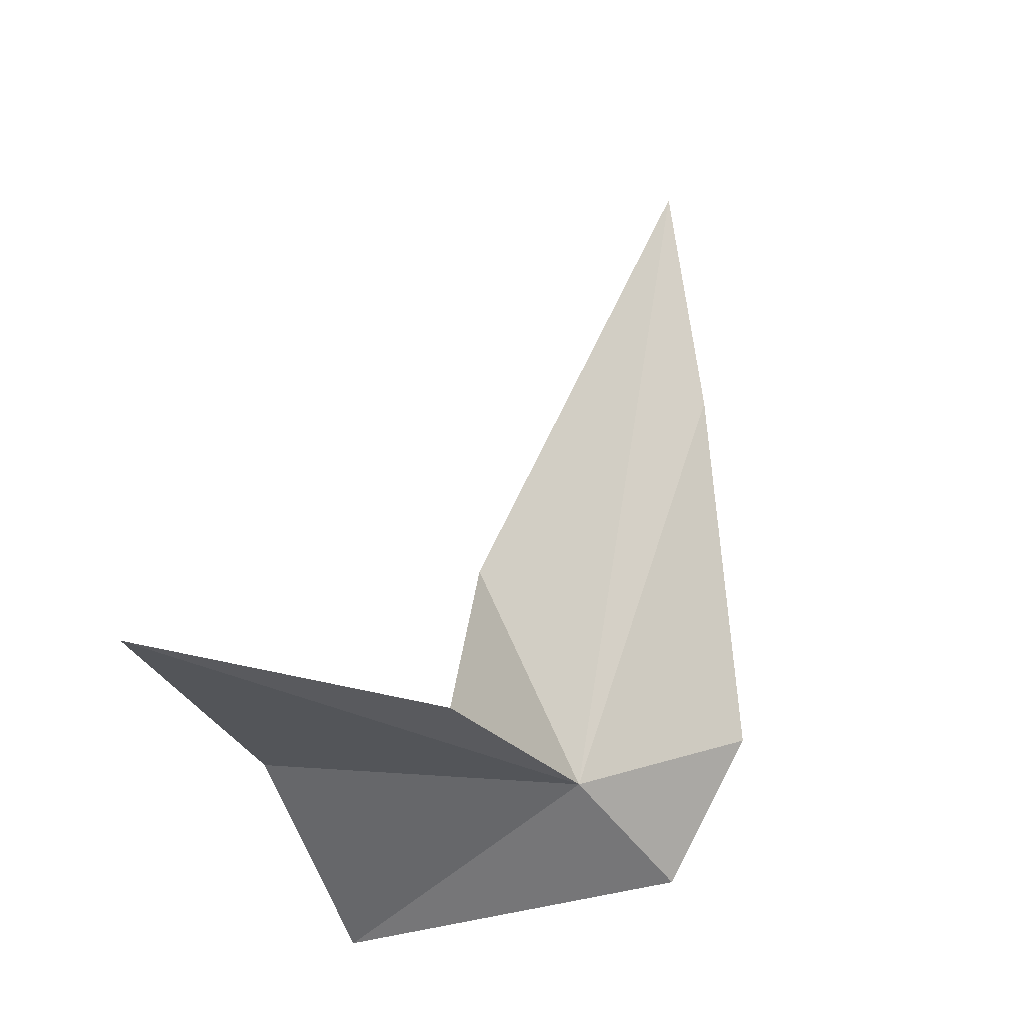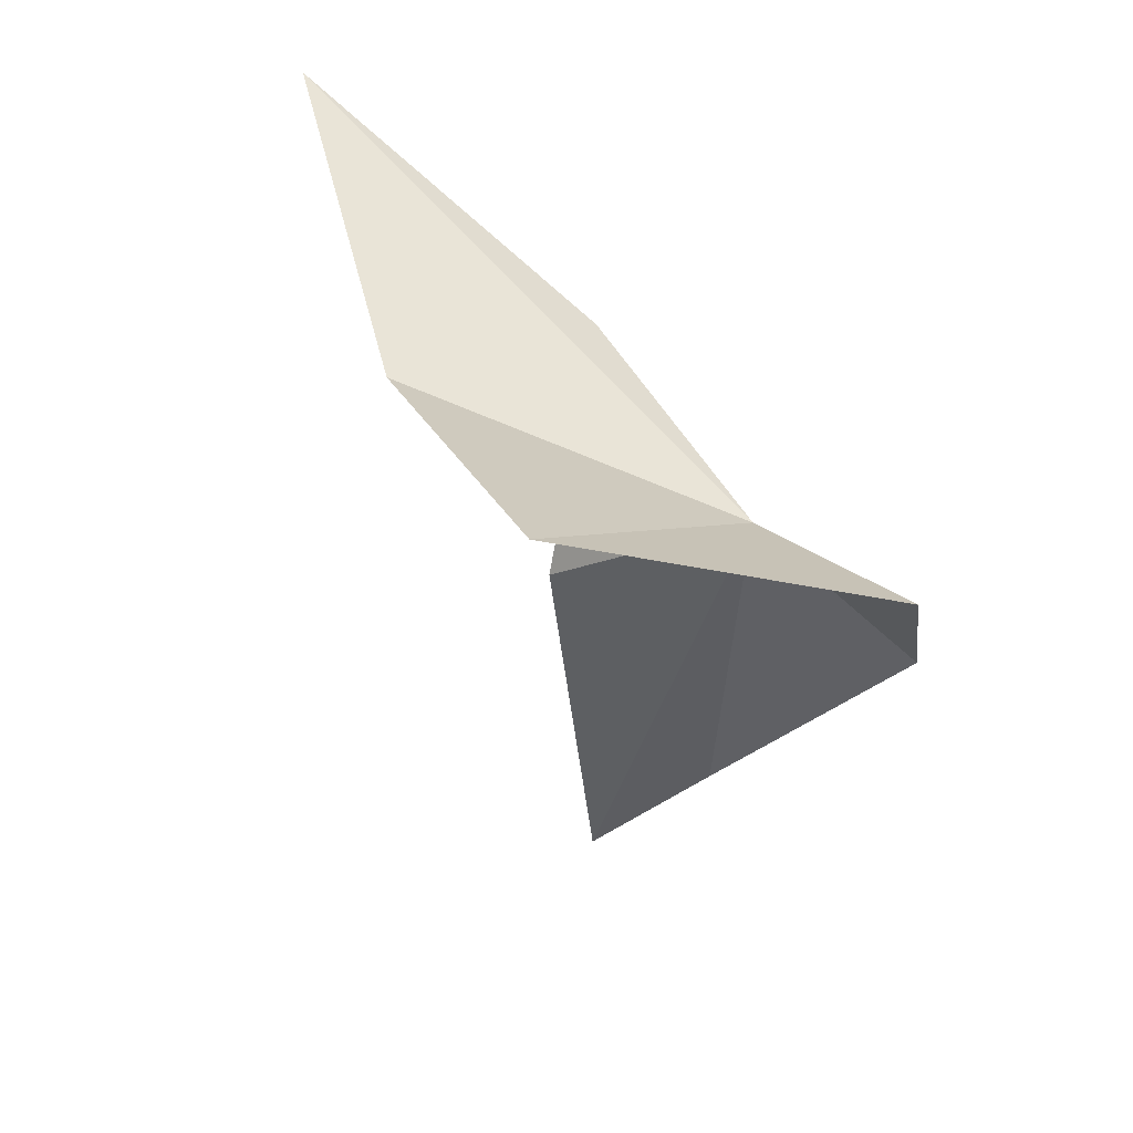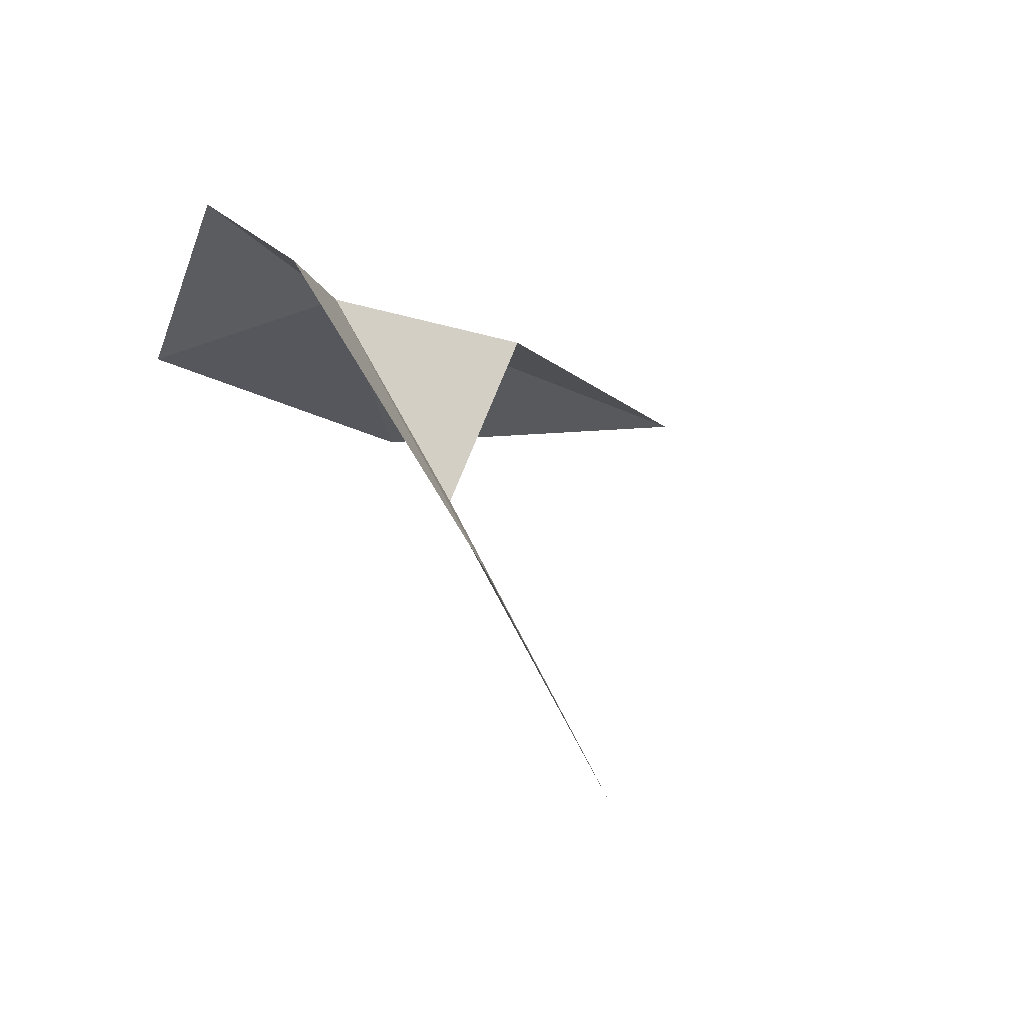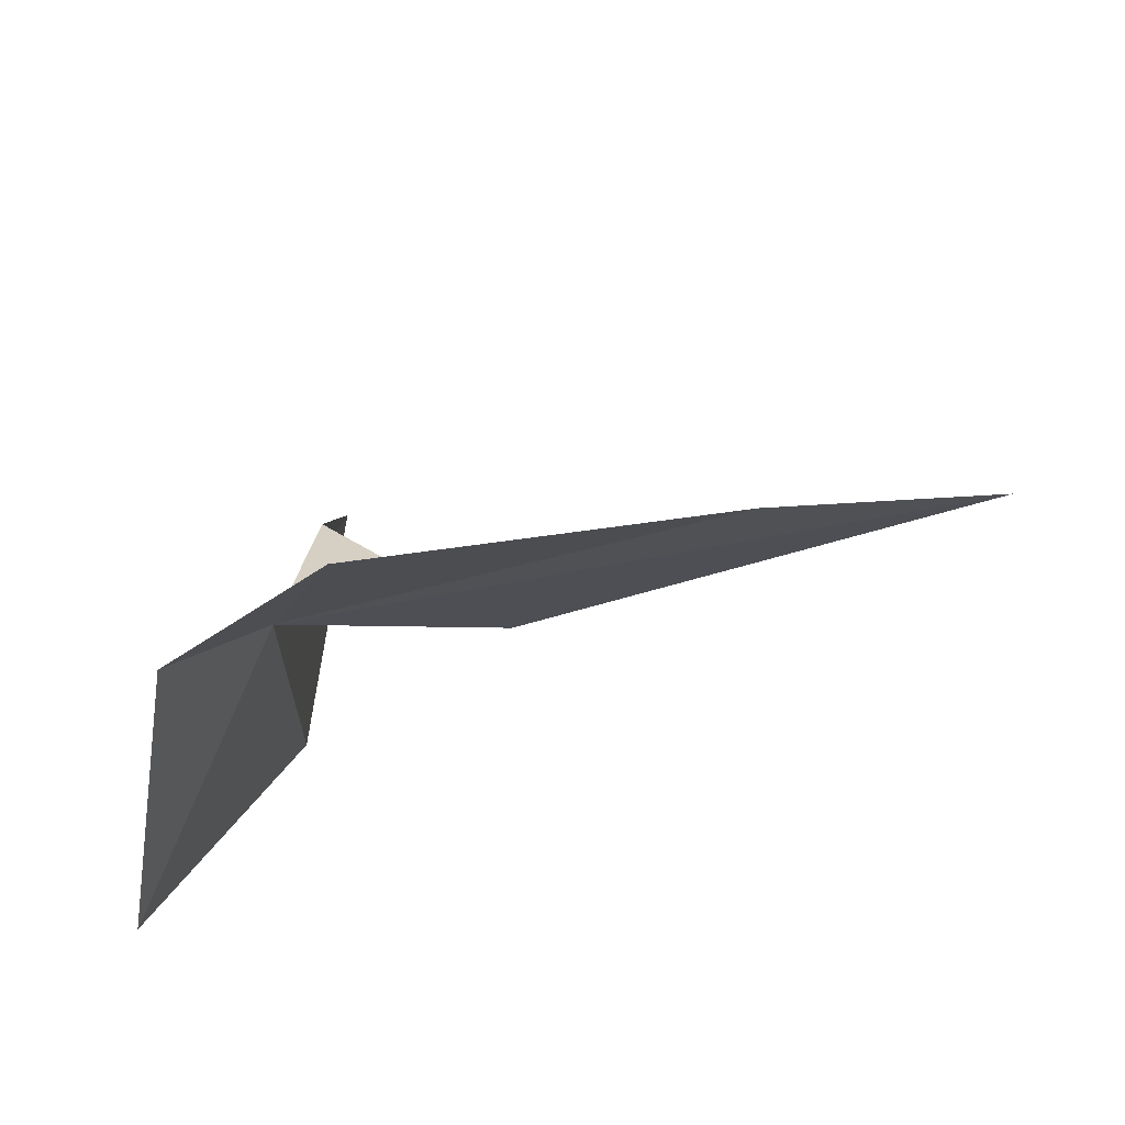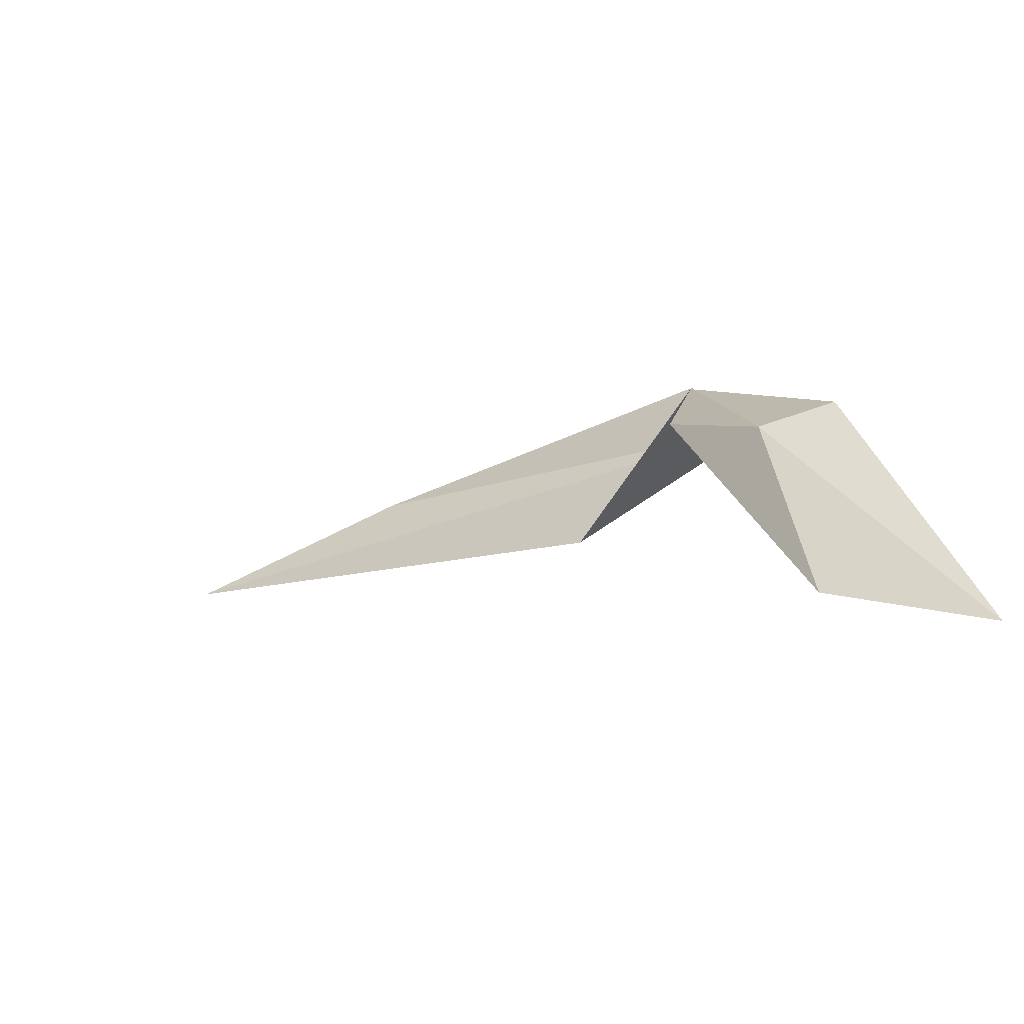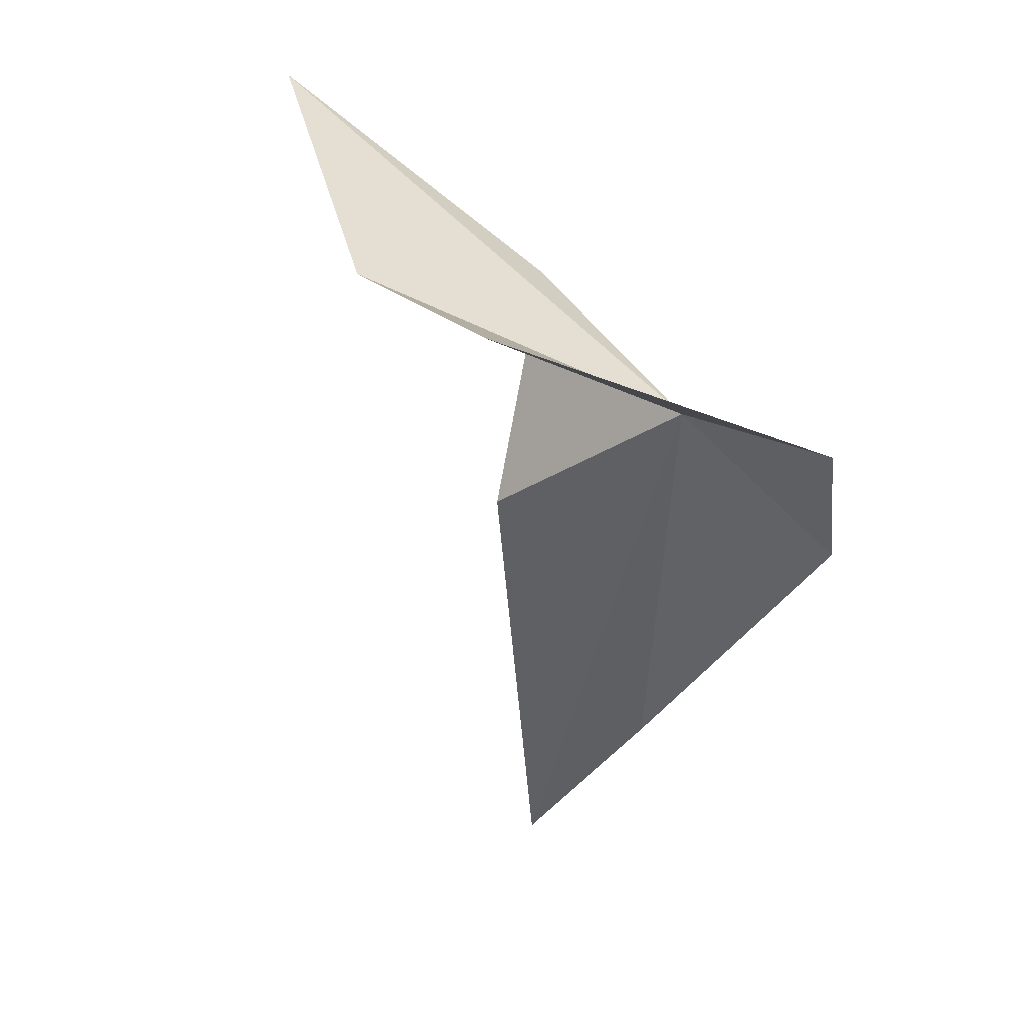
<metadata>
{"format":"obj","ext":"obj","renderer":"f3d","projection":"perspective","resolution":1024,"background":"white","views":[{"elev":68.7,"azim":-78.0,"up":"+Y"},{"elev":-37.1,"azim":-98.4,"up":"+Y"},{"elev":49.9,"azim":72.2,"up":"+Z"},{"elev":-34.8,"azim":11.0,"up":"+Y"},{"elev":-43.4,"azim":-152.4,"up":"+Z"},{"elev":-50.5,"azim":-99.1,"up":"+Y"}]}
</metadata>
<code>
v 40.09 -6.619 83.33
v 36.33 -10.37 78.94
v 38.77 -5.261 76.78
v 38.76 2.082 74.88
v 43.95 -5.226 80.3
v 40.02 -2.39 80.6
v 42.15 -7.827 86.71
v 49.29 -5.99 84.39
v 53.79 -5.056 82.67
v 38.92 -8.977 85.76
f 1 2 3
f 1 3 4
f 1 6 5
f 1 4 6
f 1 8 7
f 1 9 8
f 1 10 2
f 1 5 9
f 1 7 10

</code>
